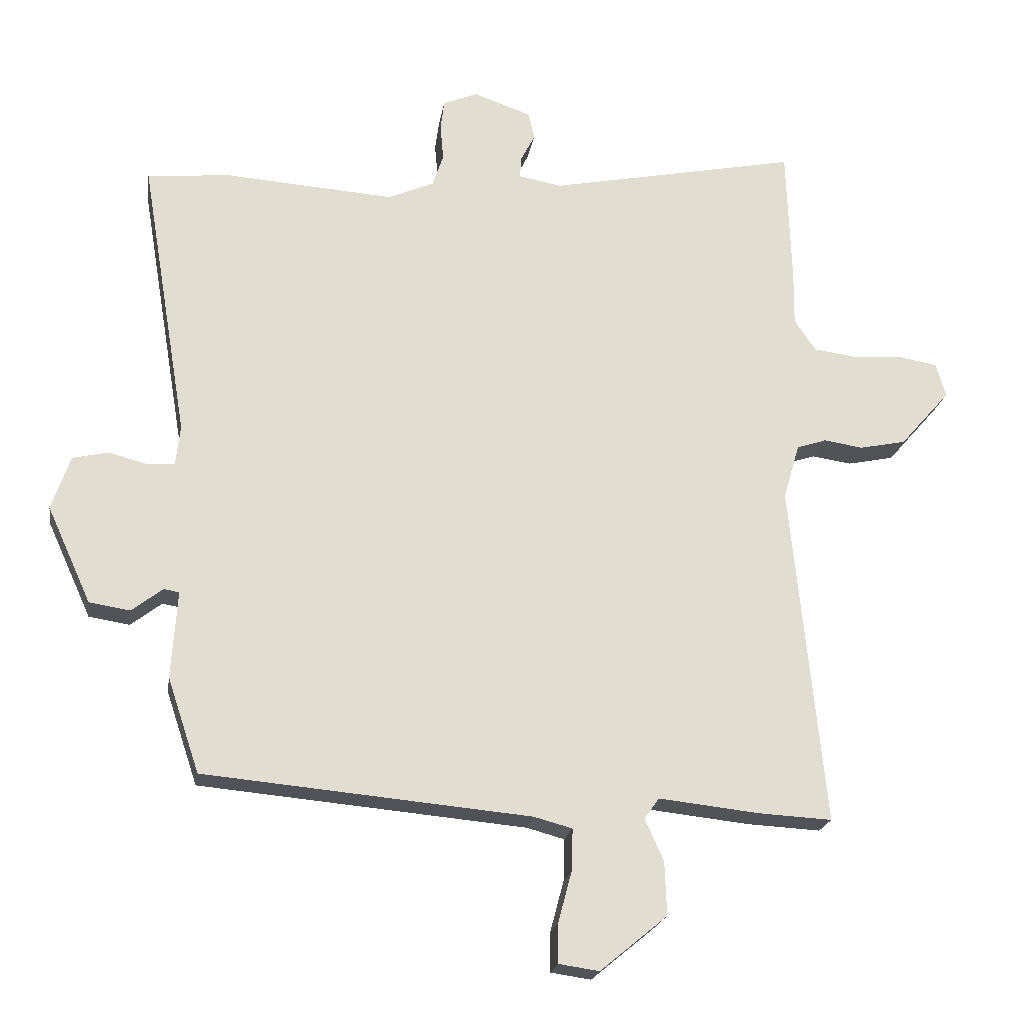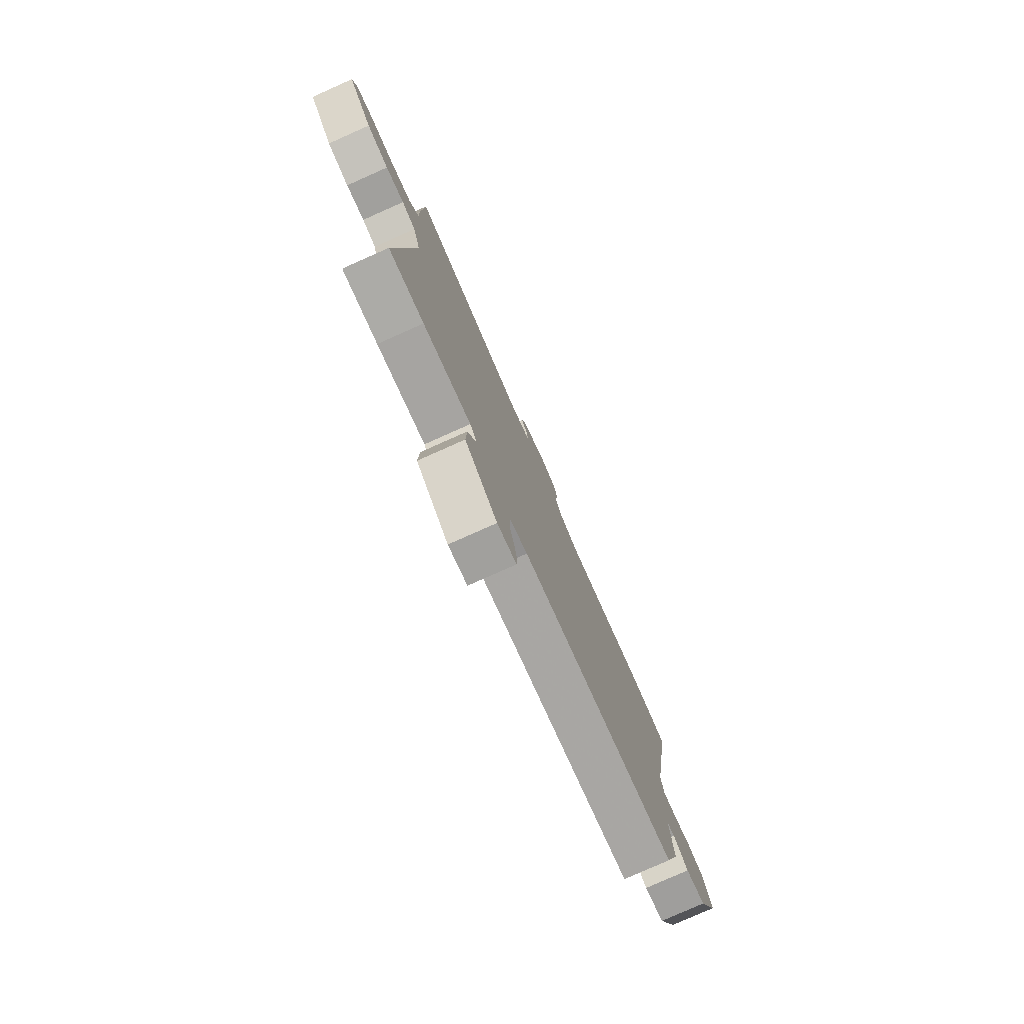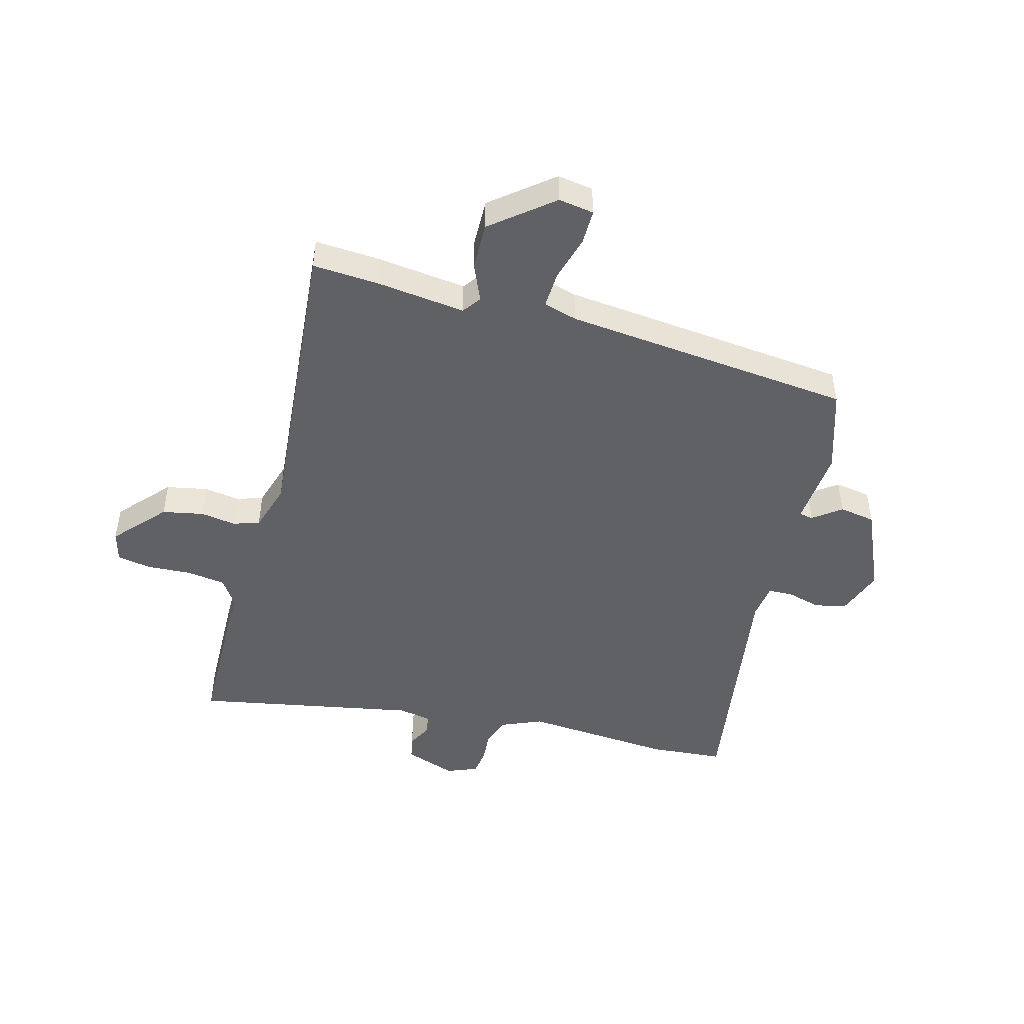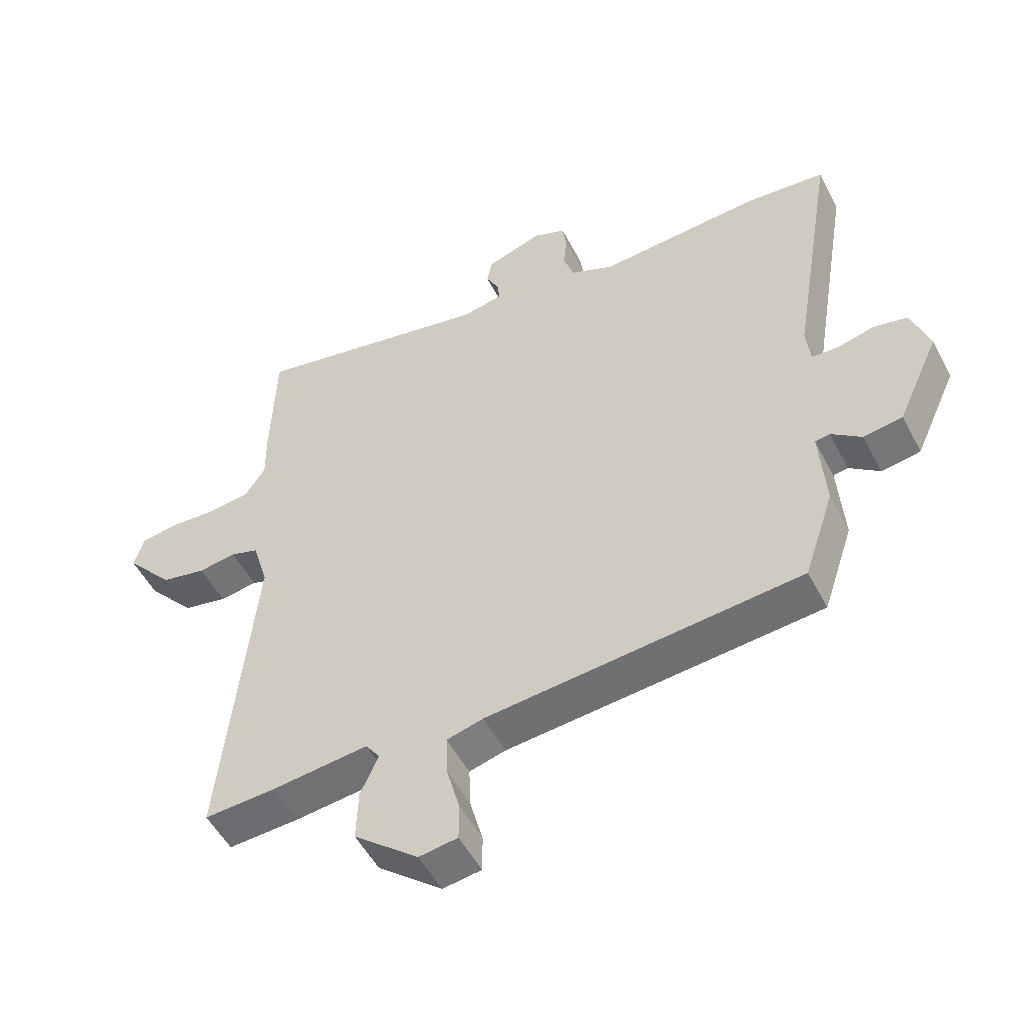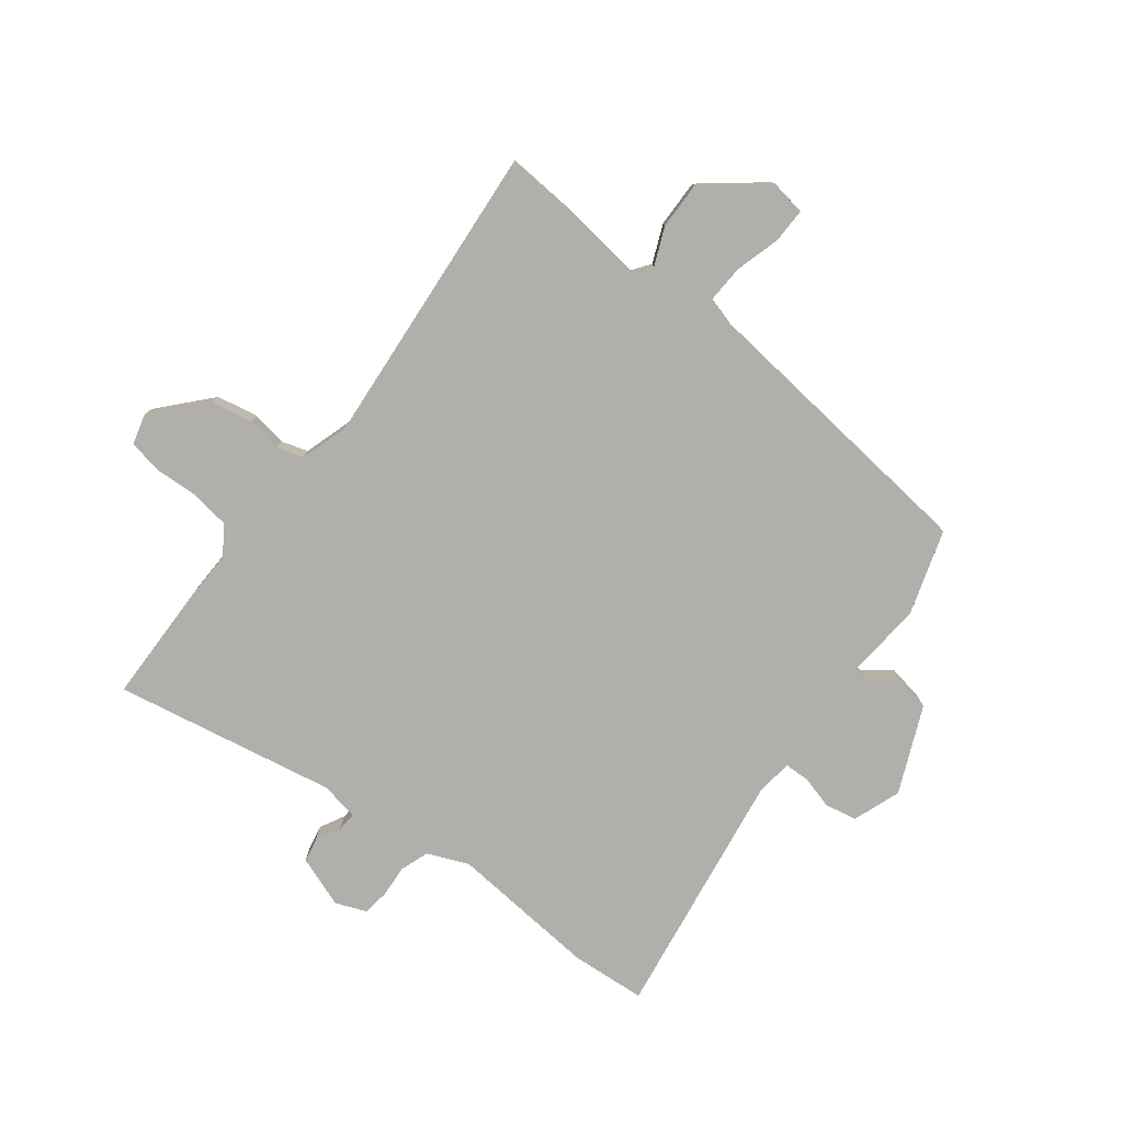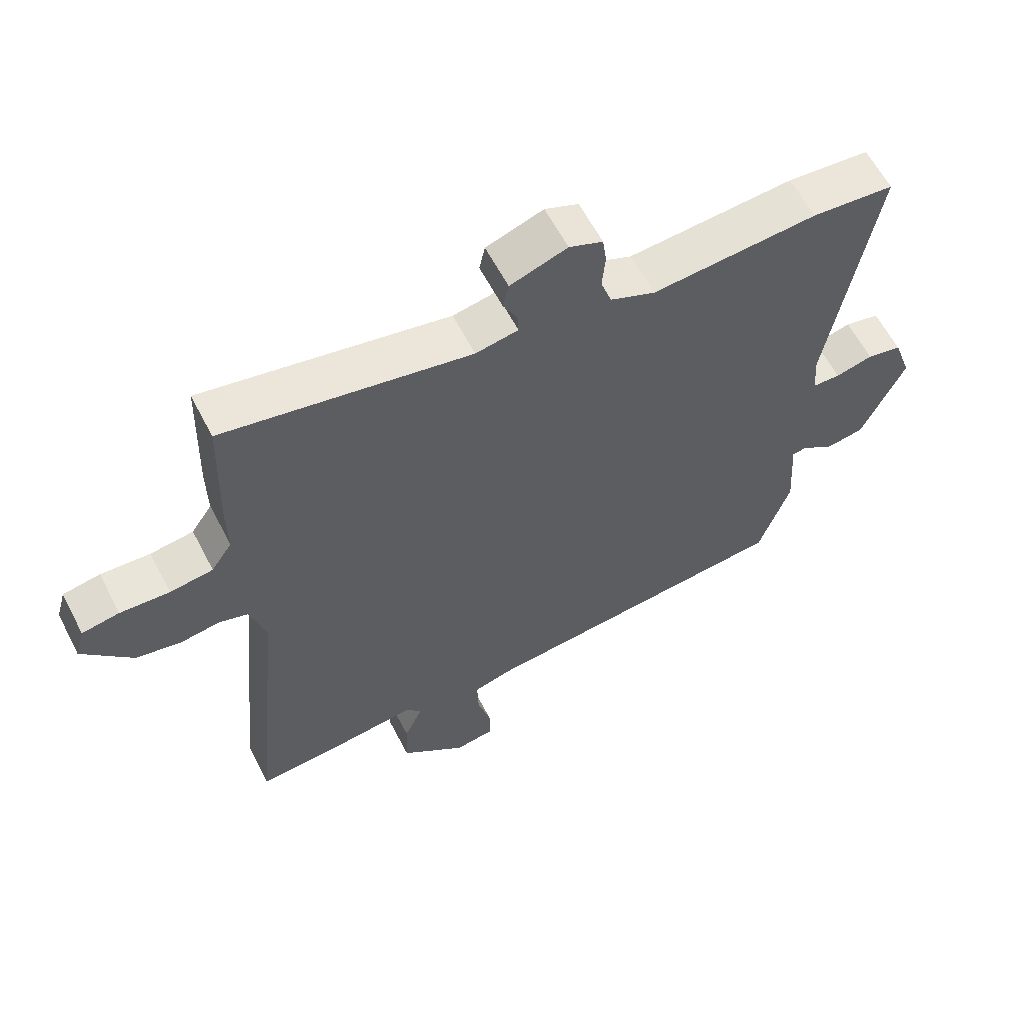
<metadata>
{"format":"obj","ext":"obj","renderer":"f3d","projection":"perspective","resolution":1024,"background":"white","views":[{"elev":-20.9,"azim":-9.0,"up":"+Z"},{"elev":-78.9,"azim":114.0,"up":"+Z"},{"elev":-47.1,"azim":164.2,"up":"+Y"},{"elev":-52.1,"azim":-152.9,"up":"+Z"},{"elev":-78.3,"azim":141.5,"up":"+Y"},{"elev":61.2,"azim":152.6,"up":"+Z"}]}
</metadata>
<code>
v 0.496 0.07 0.611
v 0.503 0.07 0.398
v 0.502 0.07 0.314
v 0.535 0.07 0.265
v 0.603 0.07 0.256
v 0.681 0.07 0.261
v 0.74 0.07 0.251
v 0.755 0.07 0.198
v 0.677 0.07 0.109
v 0.605 0.07 0.094
v 0.544 0.07 0.103
v 0.498 0.07 0.088
v 0.473 0.07 0.002
v 0.525 0.07 -0.529
v 0.411 0.07 -0.523
v 0.255 0.07 -0.506
v 0.232 0.07 -0.538
v 0.261 0.07 -0.603
v 0.264 0.07 -0.686
v 0.16 0.07 -0.772
v 0.098 0.07 -0.763
v 0.098 0.07 -0.702
v 0.119 0.07 -0.623
v 0.121 0.07 -0.558
v 0.062 0.07 -0.542
v -0.444 0.07 -0.496
v -0.493 0.07 -0.35
v -0.484 0.07 -0.214
v -0.508 0.07 -0.21
v -0.556 0.07 -0.247
v -0.619 0.07 -0.237
v -0.687 0.07 -0.088
v -0.658 0.07 -0.004
v -0.603 0.07 0.008
v -0.544 0.07 -0.007
v -0.501 0.07 -0.005
v -0.494 0.07 0.058
v -0.567 0.07 0.494
v -0.437 0.07 0.506
v -0.175 0.07 0.488
v -0.104 0.07 0.519
v -0.087 0.07 0.57
v -0.092 0.07 0.626
v -0.086 0.07 0.672
v -0.033 0.07 0.694
v 0.057 0.07 0.663
v 0.066 0.07 0.621
v 0.044 0.07 0.578
v 0.042 0.07 0.545
v 0.109 0.07 0.533
v 0.496 0 0.611
v 0.503 0 0.398
v 0.502 0 0.314
v 0.535 0 0.265
v 0.603 0 0.256
v 0.681 0 0.261
v 0.74 0 0.251
v 0.755 0 0.198
v 0.677 0 0.109
v 0.605 0 0.094
v 0.544 0 0.103
v 0.498 0 0.088
v 0.473 0 0.002
v 0.525 0 -0.529
v 0.411 0 -0.523
v 0.255 0 -0.506
v 0.232 0 -0.538
v 0.261 0 -0.603
v 0.264 0 -0.686
v 0.16 0 -0.772
v 0.098 0 -0.763
v 0.098 0 -0.702
v 0.119 0 -0.623
v 0.121 0 -0.558
v 0.062 0 -0.542
v -0.444 0 -0.496
v -0.493 0 -0.35
v -0.484 0 -0.214
v -0.508 0 -0.21
v -0.556 0 -0.247
v -0.619 0 -0.237
v -0.687 0 -0.088
v -0.658 0 -0.004
v -0.603 0 0.008
v -0.544 0 -0.007
v -0.501 0 -0.005
v -0.494 0 0.058
v -0.567 0 0.494
v -0.437 0 0.506
v -0.175 0 0.488
v -0.104 0 0.519
v -0.087 0 0.57
v -0.092 0 0.626
v -0.086 0 0.672
v -0.033 0 0.694
v 0.057 0 0.663
v 0.066 0 0.621
v 0.044 0 0.578
v 0.042 0 0.545
v 0.109 0 0.533
f 45 46 47 48
f 45 48 49
f 42 43 44 45
f 41 42 45 49
f 40 41 49 50
f 37 38 39 40
f 36 37 40 50
f 32 33 34 35
f 32 35 36
f 29 30 31 32
f 28 29 32 36
f 25 26 27 28
f 24 25 28 36
f 20 21 22 23
f 20 23 24
f 17 18 19 20
f 17 20 24
f 16 17 24 36
f 13 14 15 16
f 12 13 16 36
f 8 9 10 11
f 5 6 7 8
f 4 5 8 11
f 3 4 11 12
f 3 12 36 50
f 1 2 3 50
f 98 97 96 95
f 99 98 95
f 95 94 93 92
f 99 95 92 91
f 100 99 91 90
f 90 89 88 87
f 100 90 87 86
f 85 84 83 82
f 86 85 82
f 82 81 80 79
f 86 82 79 78
f 78 77 76 75
f 86 78 75 74
f 73 72 71 70
f 74 73 70
f 70 69 68 67
f 74 70 67
f 86 74 67 66
f 66 65 64 63
f 86 66 63 62
f 61 60 59 58
f 58 57 56 55
f 61 58 55 54
f 62 61 54 53
f 100 86 62 53
f 100 53 52 51
f 1 51 52 2
f 2 52 53 3
f 3 53 54 4
f 4 54 55 5
f 5 55 56 6
f 6 56 57 7
f 7 57 58 8
f 8 58 59 9
f 9 59 60 10
f 10 60 61 11
f 11 61 62 12
f 12 62 63 13
f 13 63 64 14
f 14 64 65 15
f 15 65 66 16
f 16 66 67 17
f 17 67 68 18
f 18 68 69 19
f 19 69 70 20
f 20 70 71 21
f 21 71 72 22
f 22 72 73 23
f 23 73 74 24
f 24 74 75 25
f 25 75 76 26
f 26 76 77 27
f 27 77 78 28
f 28 78 79 29
f 29 79 80 30
f 30 80 81 31
f 31 81 82 32
f 32 82 83 33
f 33 83 84 34
f 34 84 85 35
f 35 85 86 36
f 36 86 87 37
f 37 87 88 38
f 38 88 89 39
f 39 89 90 40
f 40 90 91 41
f 41 91 92 42
f 42 92 93 43
f 43 93 94 44
f 44 94 95 45
f 45 95 96 46
f 46 96 97 47
f 47 97 98 48
f 48 98 99 49
f 49 99 100 50
f 50 100 51 1

</code>
